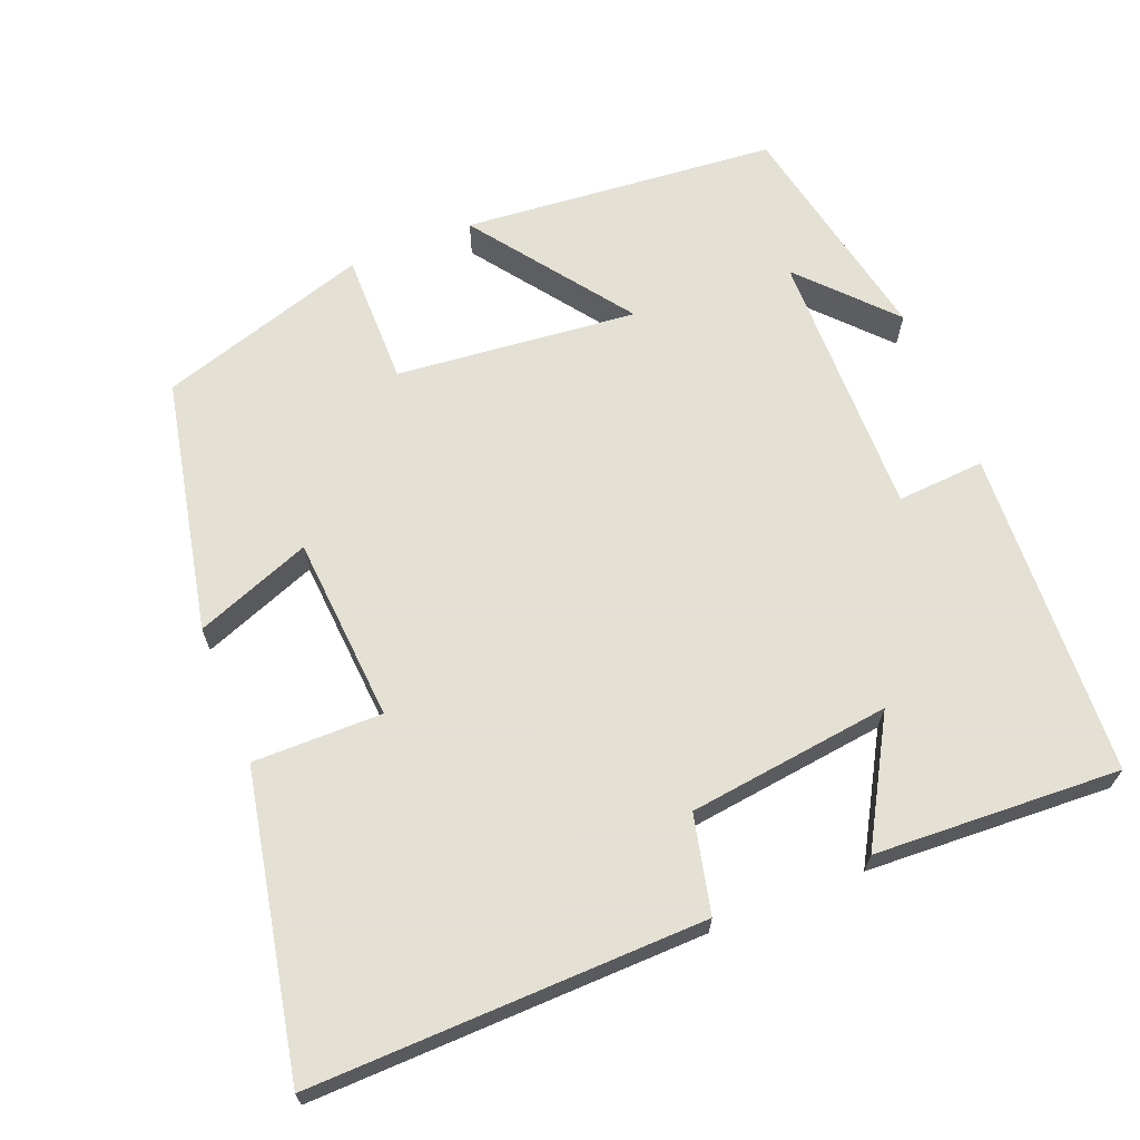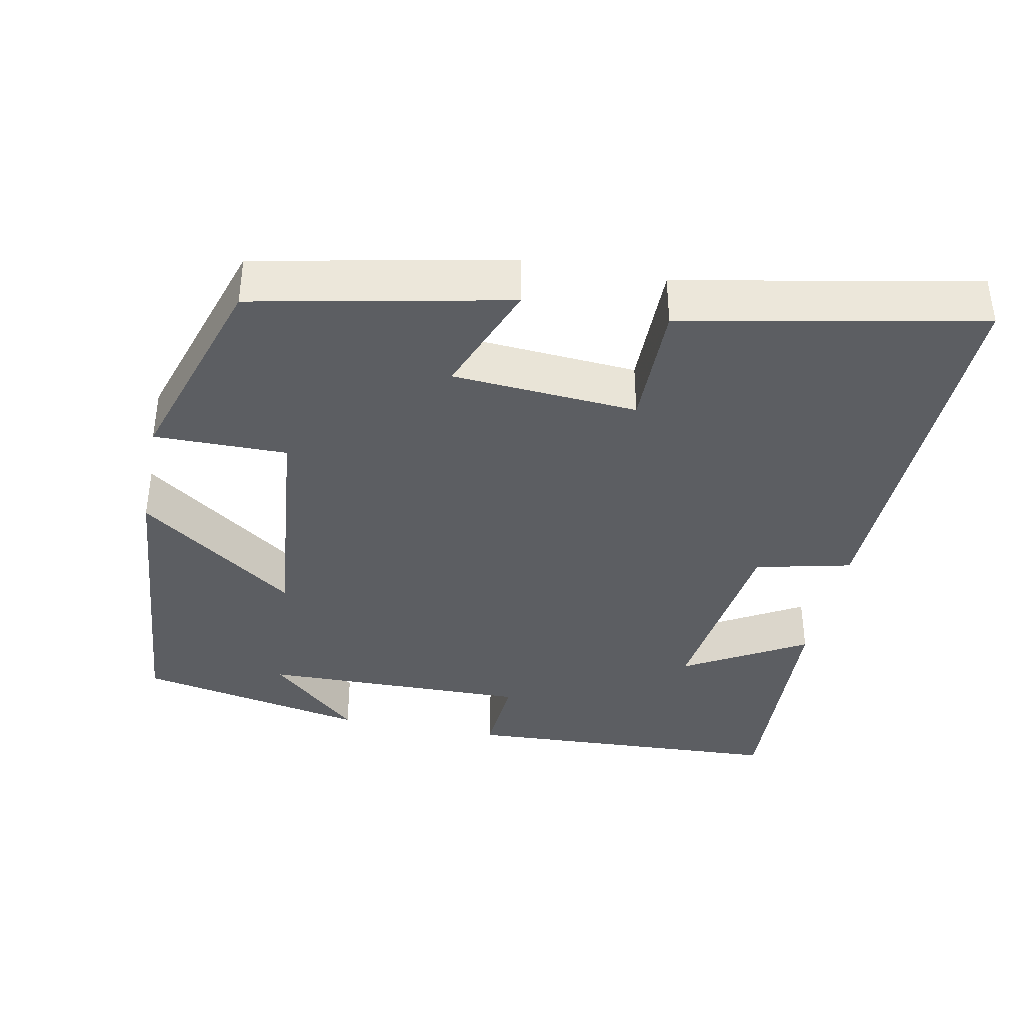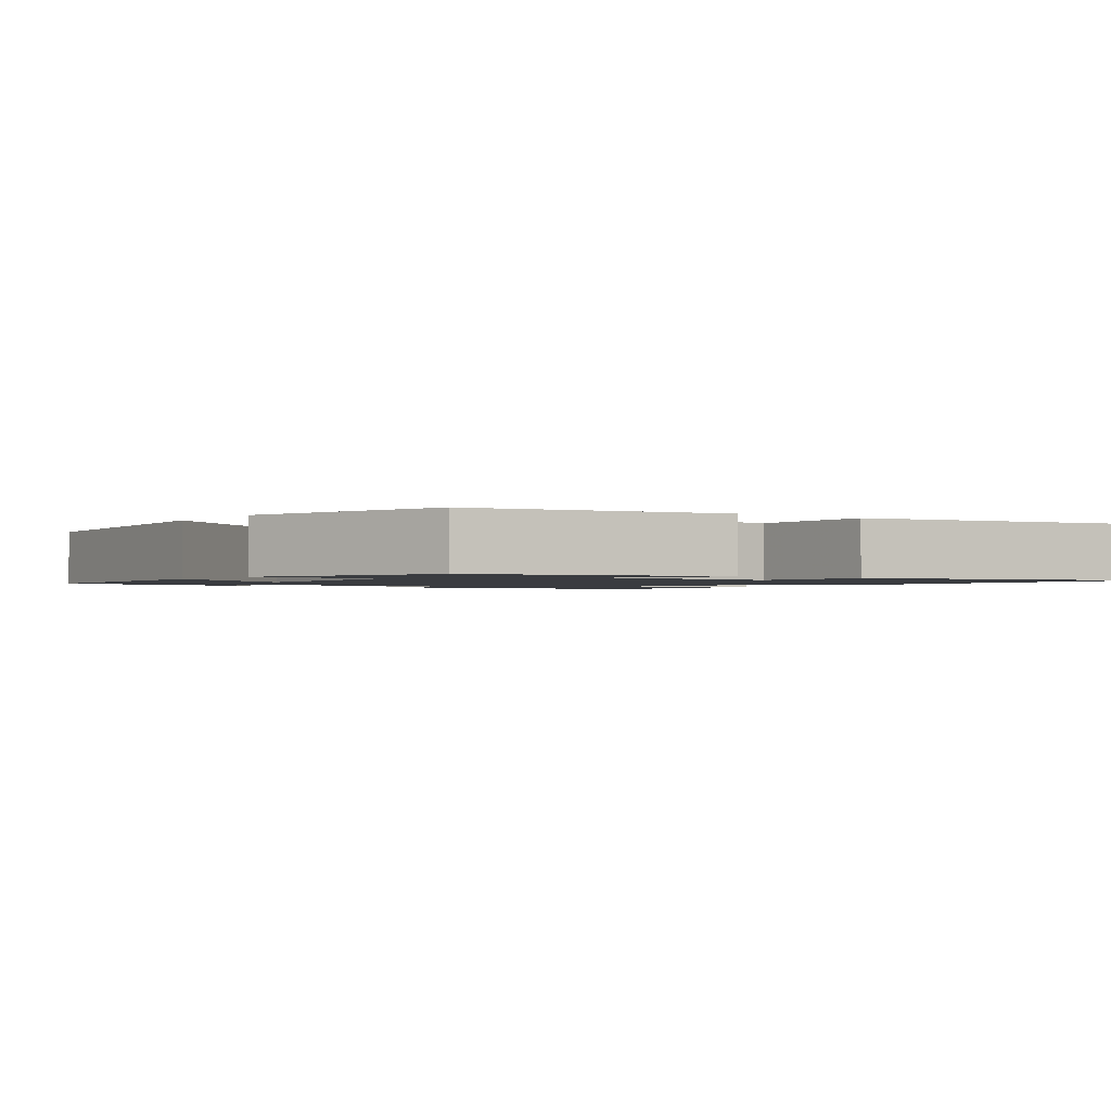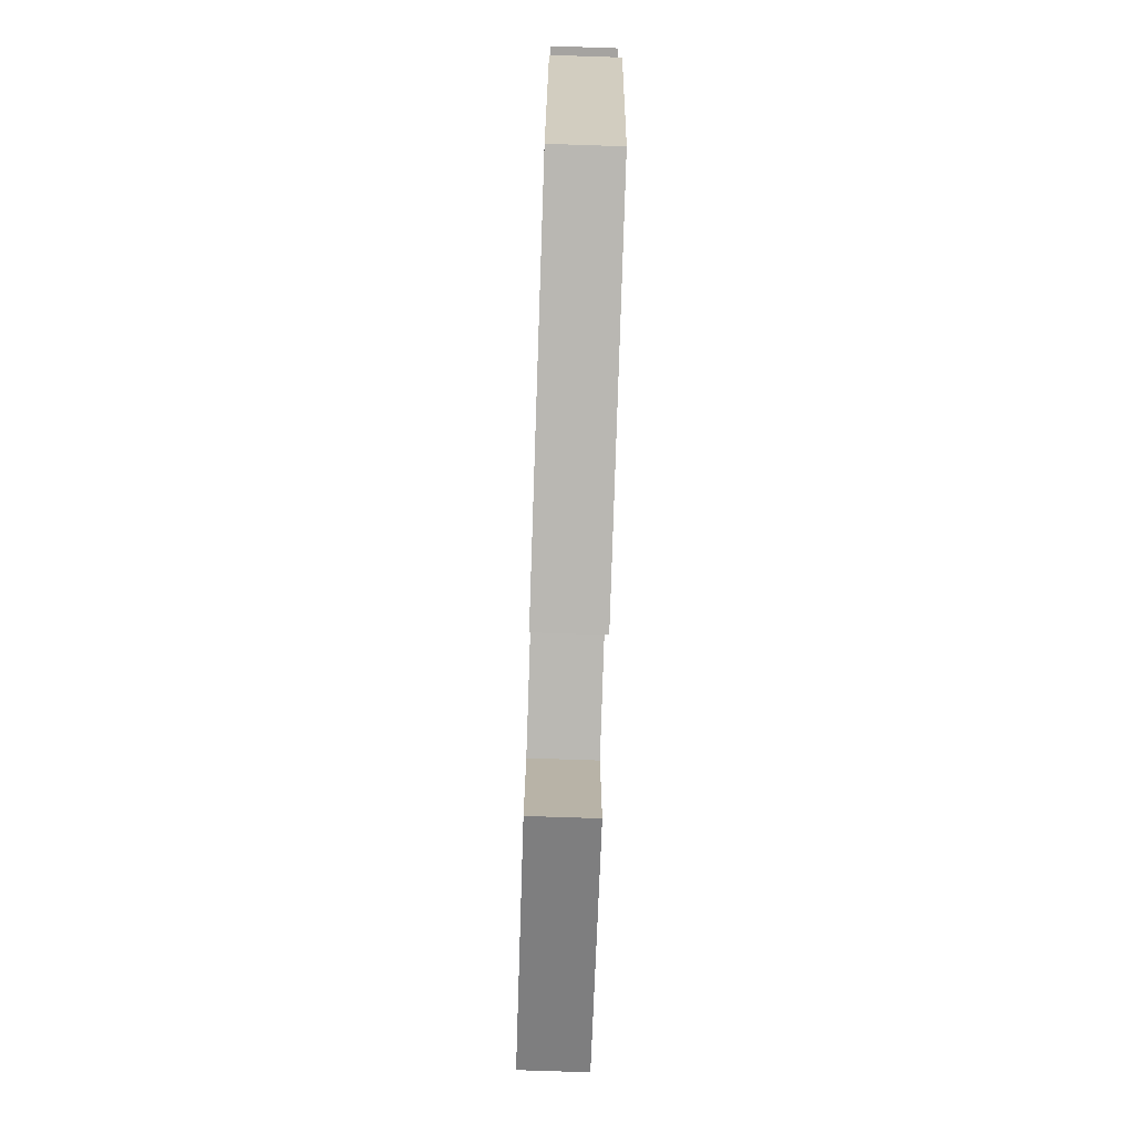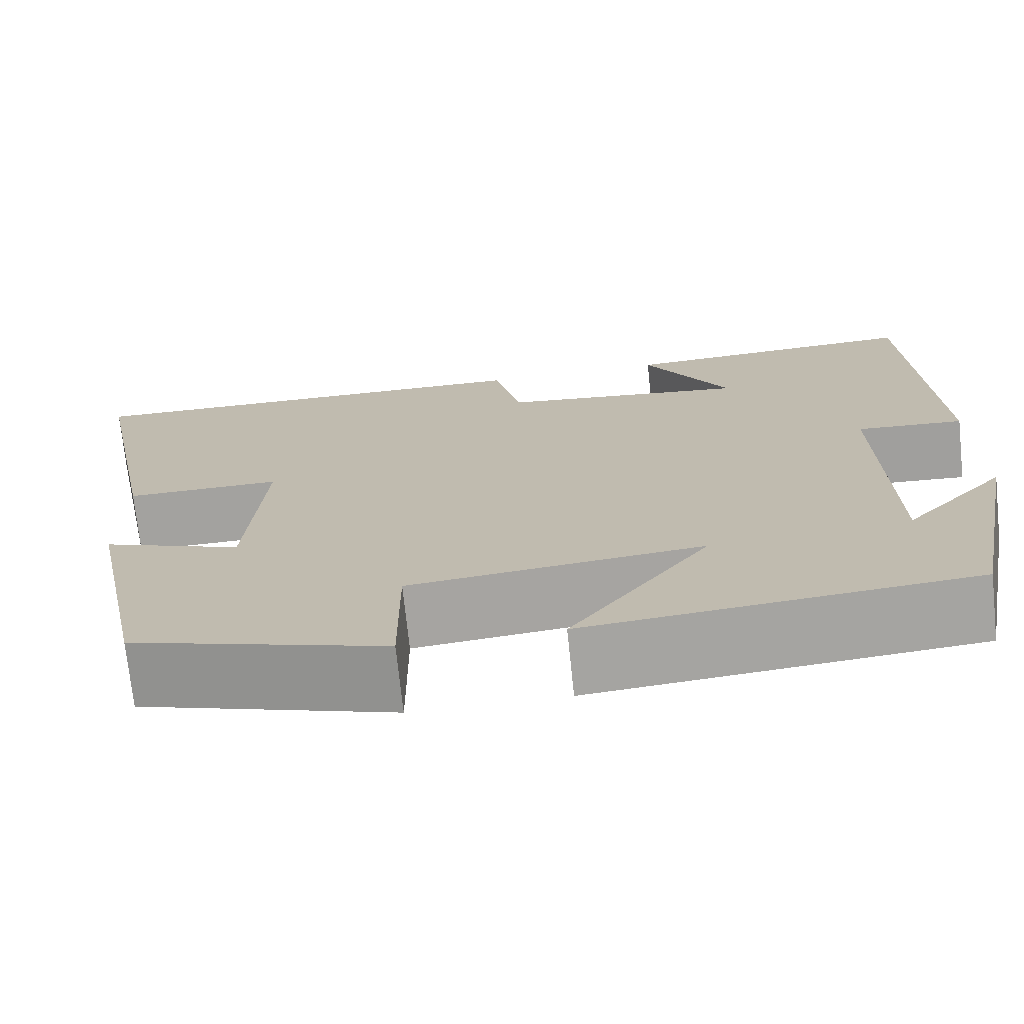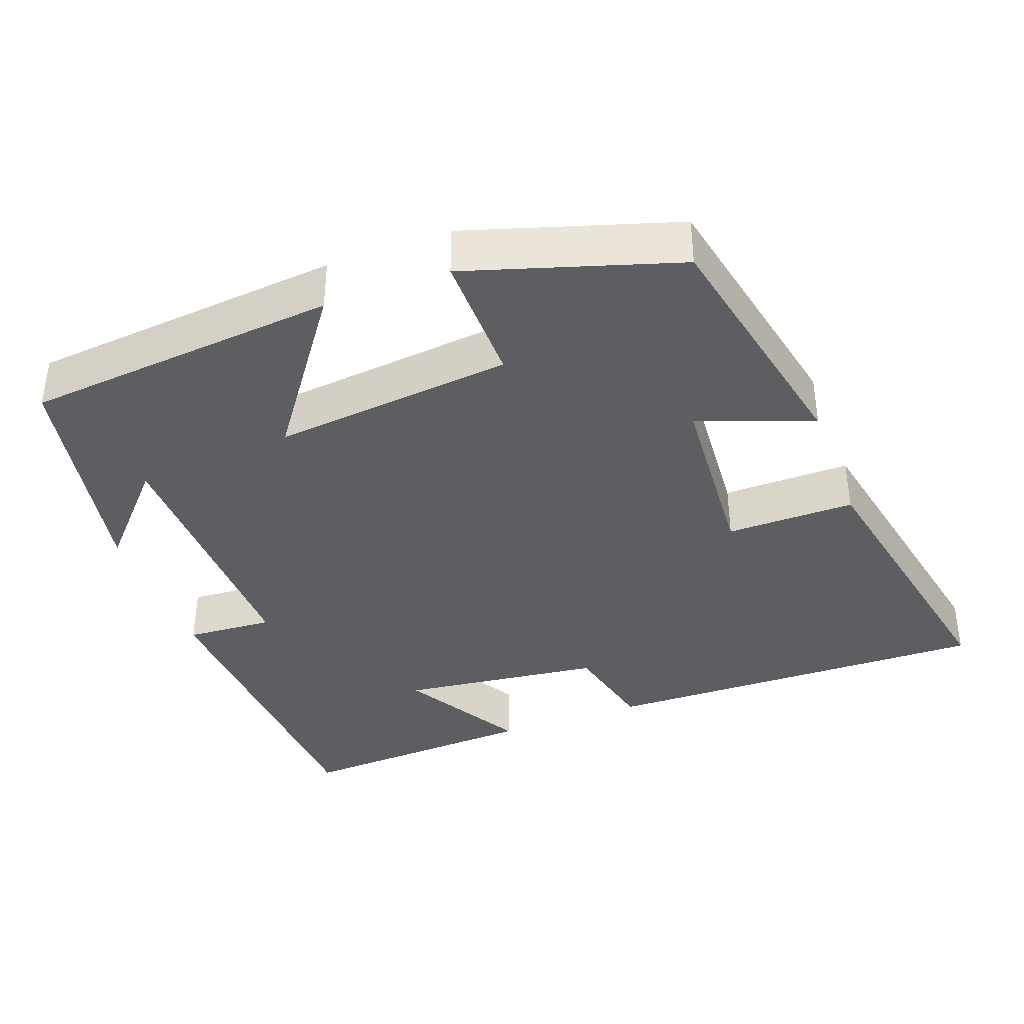
<metadata>
{"format":"obj","ext":"obj","renderer":"f3d","projection":"perspective","resolution":1024,"background":"white","views":[{"elev":66.2,"azim":-21.8,"up":"+Y"},{"elev":-37.9,"azim":-101.3,"up":"+Y"},{"elev":-1.6,"azim":-125.8,"up":"+Y"},{"elev":-77.0,"azim":88.1,"up":"+Z"},{"elev":-72.5,"azim":6.0,"up":"+Z"},{"elev":-38.2,"azim":-159.5,"up":"+Y"}]}
</metadata>
<code>
v -0.579 0.07 0.512
v -0.056 0.07 0.5
v -0.026 0.07 0.371
v 0.244 0.07 0.337
v 0.15 0.07 0.5
v 0.478 0.07 0.516
v 0.5 0.07 0.079
v 0.383 0.07 0.087
v 0.389 0.07 -0.273
v 0.5 0.07 -0.153
v 0.438 0.07 -0.463
v 0.018 0.07 -0.5
v 0.171 0.07 -0.29
v -0.151 0.07 -0.322
v -0.15 0.07 -0.5
v -0.43 0.07 -0.412
v -0.5 0.07 -0.073
v -0.346 0.07 -0.132
v -0.328 0.07 0.116
v -0.5 0.07 0.115
v -0.579 0 0.512
v -0.056 0 0.5
v -0.026 0 0.371
v 0.244 0 0.337
v 0.15 0 0.5
v 0.478 0 0.516
v 0.5 0 0.079
v 0.383 0 0.087
v 0.389 0 -0.273
v 0.5 0 -0.153
v 0.438 0 -0.463
v 0.018 0 -0.5
v 0.171 0 -0.29
v -0.151 0 -0.322
v -0.15 0 -0.5
v -0.43 0 -0.412
v -0.5 0 -0.073
v -0.346 0 -0.132
v -0.328 0 0.116
v -0.5 0 0.115
f 1 2 3
f 20 1 3
f 19 20 3
f 18 19 3 4
f 16 17 18
f 15 16 18
f 14 15 18
f 13 14 18 4
f 11 12 13
f 9 10 11
f 9 11 13
f 8 9 13 4
f 4 5 6 7
f 4 7 8
f 23 22 21
f 23 21 40
f 23 40 39
f 24 23 39 38
f 38 37 36
f 38 36 35
f 38 35 34
f 24 38 34 33
f 33 32 31
f 31 30 29
f 33 31 29
f 24 33 29 28
f 27 26 25 24
f 28 27 24
f 1 21 22 2
f 2 22 23 3
f 3 23 24 4
f 4 24 25 5
f 5 25 26 6
f 6 26 27 7
f 7 27 28 8
f 8 28 29 9
f 9 29 30 10
f 10 30 31 11
f 11 31 32 12
f 12 32 33 13
f 13 33 34 14
f 14 34 35 15
f 15 35 36 16
f 16 36 37 17
f 17 37 38 18
f 18 38 39 19
f 19 39 40 20
f 20 40 21 1

</code>
